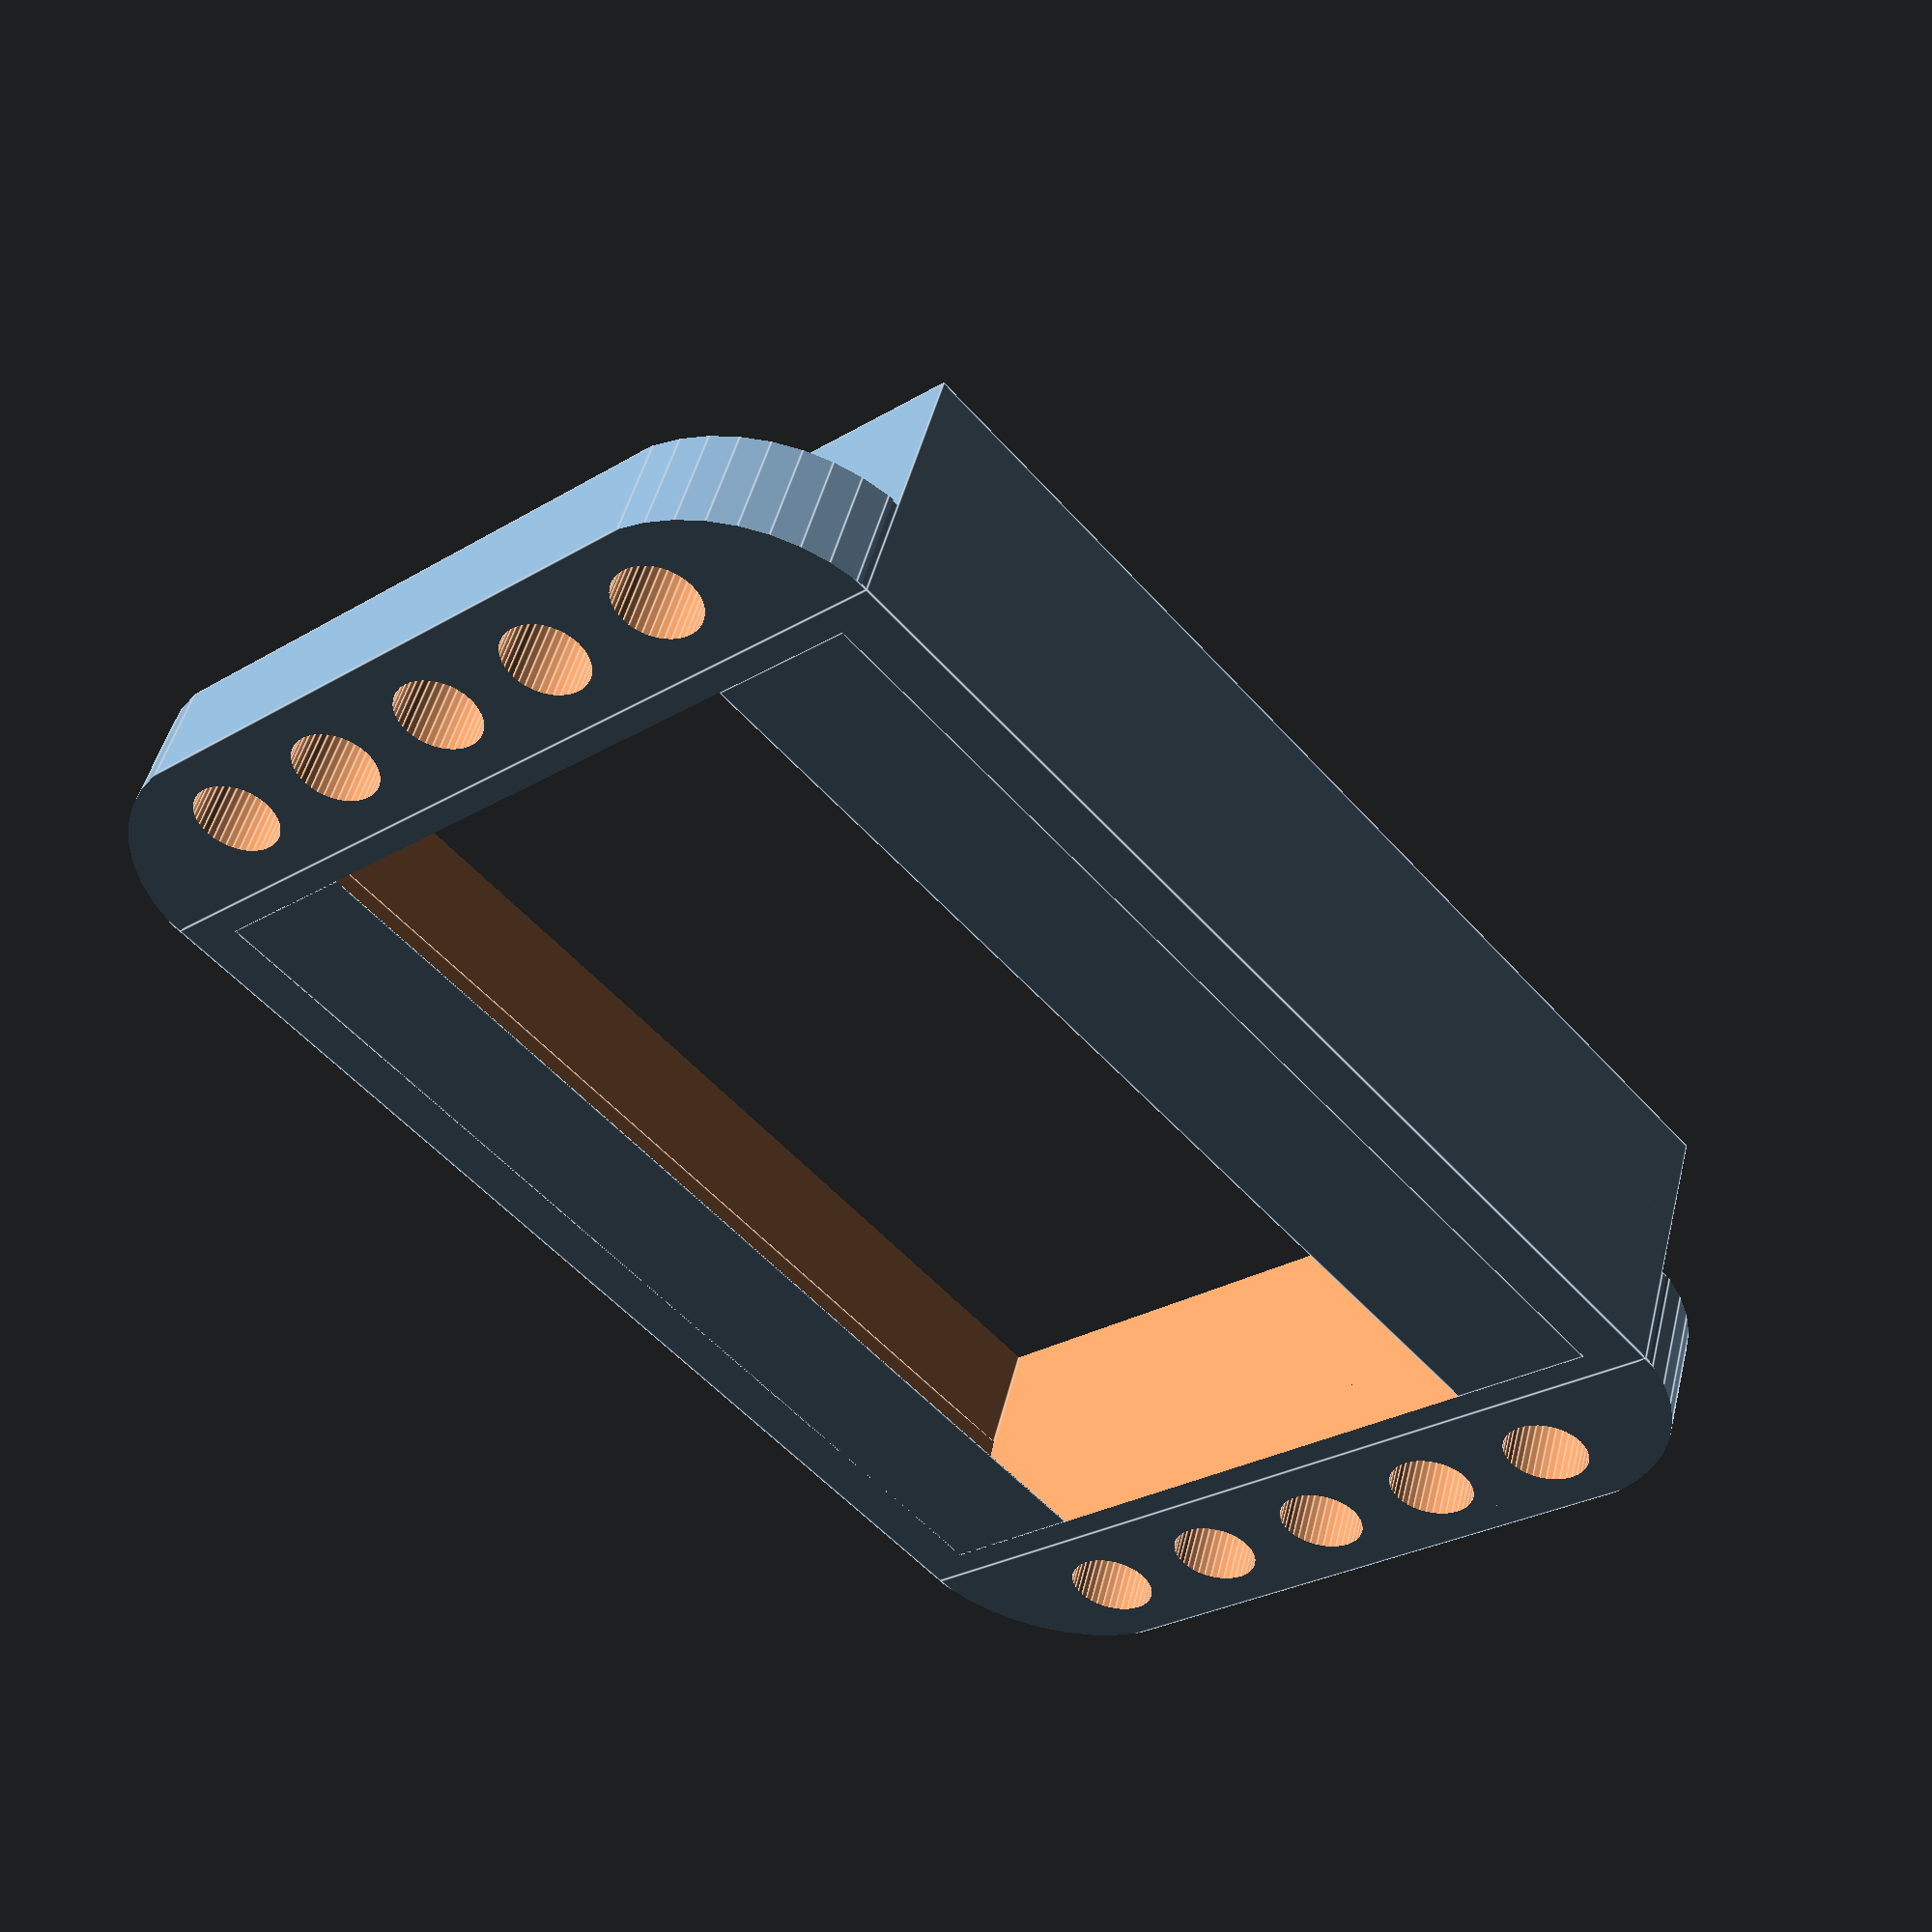
<openscad>
// holder inner length (X axis)
HOLDER_L = 60;

// holder inner width (Y axis)
HOLDER_W = 46;

// holder height
HOLDER_H = 15;

THICKNESS_W = 3;
THICKNESS_L = 1.5;

// LEGO part height
LEGO_HEIGHT = 6;

// LEGO part length
LEGO_L = 9;

// width/radius of support
SUPPORT_WIDTH = 8.5;

CORNER_RADIUS = 10;

$fn = 40;

// calc
TOTAL_WIDTH = HOLDER_W + THICKNESS_W * 2;
TOTAL_LENGTH = HOLDER_L + THICKNESS_L * 2;

module SUPPORT_ONE()
{
	difference(){
		cube([HOLDER_L, SUPPORT_WIDTH, SUPPORT_WIDTH]);

		translate([-1, SUPPORT_WIDTH, SUPPORT_WIDTH])
			rotate([0, 90, 0])
				cylinder(r=SUPPORT_WIDTH, h=HOLDER_L+2);
	}
}

module SUPPORT()
{
	translate([THICKNESS_L, THICKNESS_W, 0])
		SUPPORT_ONE();

	translate([THICKNESS_L + HOLDER_L, THICKNESS_W + HOLDER_W, 0])
		rotate([0, 0, 180])
		SUPPORT_ONE();
}

module BASE()
{
	difference()
	{
		cube([HOLDER_L + THICKNESS_L * 2, HOLDER_W + THICKNESS_W * 2, HOLDER_H]);
		translate([THICKNESS_L, THICKNESS_W, -2])
			cube([HOLDER_L, HOLDER_W, HOLDER_H + 3]);
	}
}

STEP = 8;
DIAM_LEGO = 4.8;
module GEN_LEGO_HOLES(cnt)
{
	for (x = [0: STEP: STEP * (cnt - 1)])
	{
		translate([0, x, -2])
			cylinder(h = 20, r = DIAM_LEGO / 2);
	}
}

module LEGO_HANDLE_ONE()
{
	cube([LEGO_L, HOLDER_W + THICKNESS_W * 2, LEGO_HEIGHT]);
}

module LEGO_HANDLES_WO_HOLES()
{
	translate([-LEGO_L, 0, 0])
		LEGO_HANDLE_ONE();
	translate([HOLDER_L + THICKNESS_L * 2, 0, 0])
		LEGO_HANDLE_ONE();
}

module LEGO_HANDLES()
{
	difference()
	{
		LEGO_HANDLES_WO_HOLES();
		
		HOLES_CNT = 5;
		HOLES_DIFF = 9;
		
		OFFSET_X = -7+2.5;
		OFFSET_Y = (HOLDER_W + THICKNESS_W * 2) / 2 - ((HOLES_CNT-1) * STEP) / 2;
		
		translate([OFFSET_X, OFFSET_Y, 0])
			GEN_LEGO_HOLES(HOLES_CNT);
		
		translate([OFFSET_X + HOLES_DIFF * STEP, OFFSET_Y, 0])
			GEN_LEGO_HOLES(HOLES_CNT);
	}
}

module OUTPUT_SQUARE_CORNER()
{
	BASE();
	SUPPORT();
	LEGO_HANDLES();
}

module CUTTER()
{
	difference()
	{
		cube([CORNER_RADIUS, CORNER_RADIUS, 35]);
		
		translate([CORNER_RADIUS, CORNER_RADIUS, -2])
		cylinder(r=CORNER_RADIUS, h=40);
	}
}
module OUTPUT_ROUNDED_CORNER()
{
	difference()
	{
		OUTPUT_SQUARE_CORNER();
		
		OFF = 0.1;
		translate([-LEGO_L - OFF, -OFF, -5])
			CUTTER();	
		translate([-LEGO_L - OFF, TOTAL_WIDTH + OFF, -5])
			rotate([0, 0, -90])
				CUTTER();
		translate([TOTAL_LENGTH + LEGO_L + OFF, TOTAL_WIDTH + OFF, -5])
			rotate([0, 0, 180])
				CUTTER();
		translate([TOTAL_LENGTH + LEGO_L + OFF, -OFF, -5])
			rotate([0, 0, 90])
				CUTTER();
	}
}

OUTPUT_ROUNDED_CORNER();
</openscad>
<views>
elev=311.3 azim=131.8 roll=193.9 proj=p view=edges
</views>
